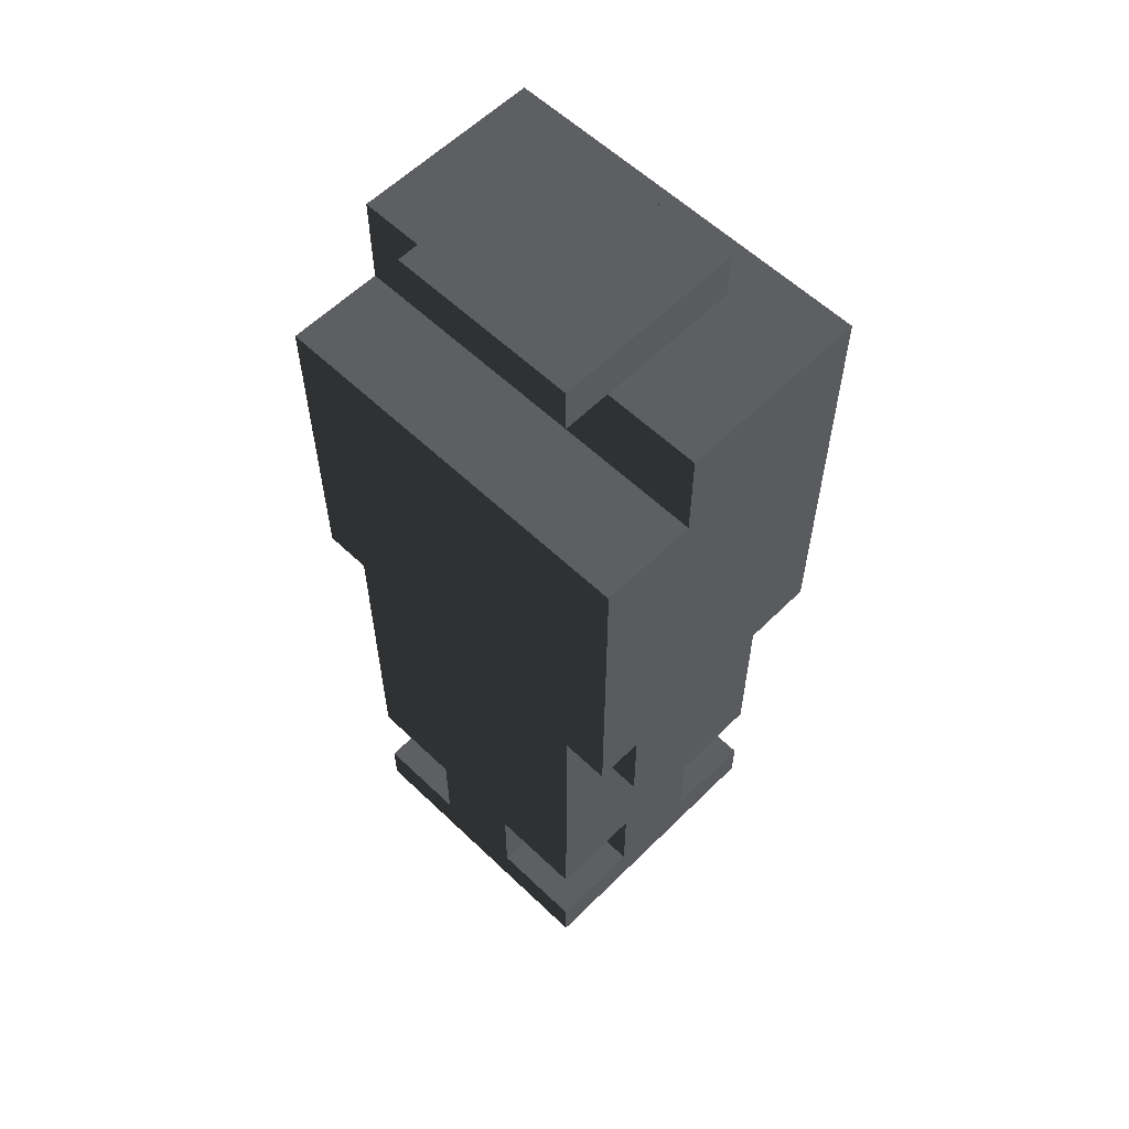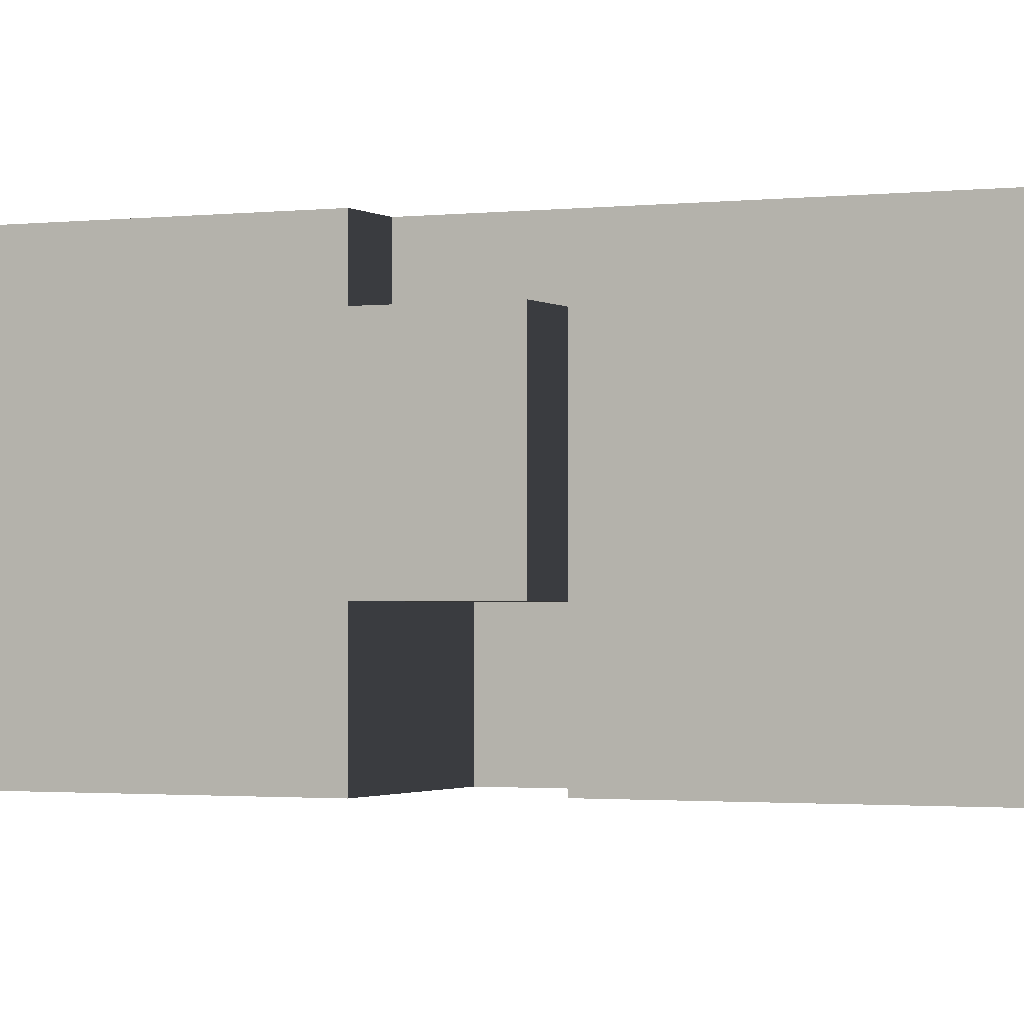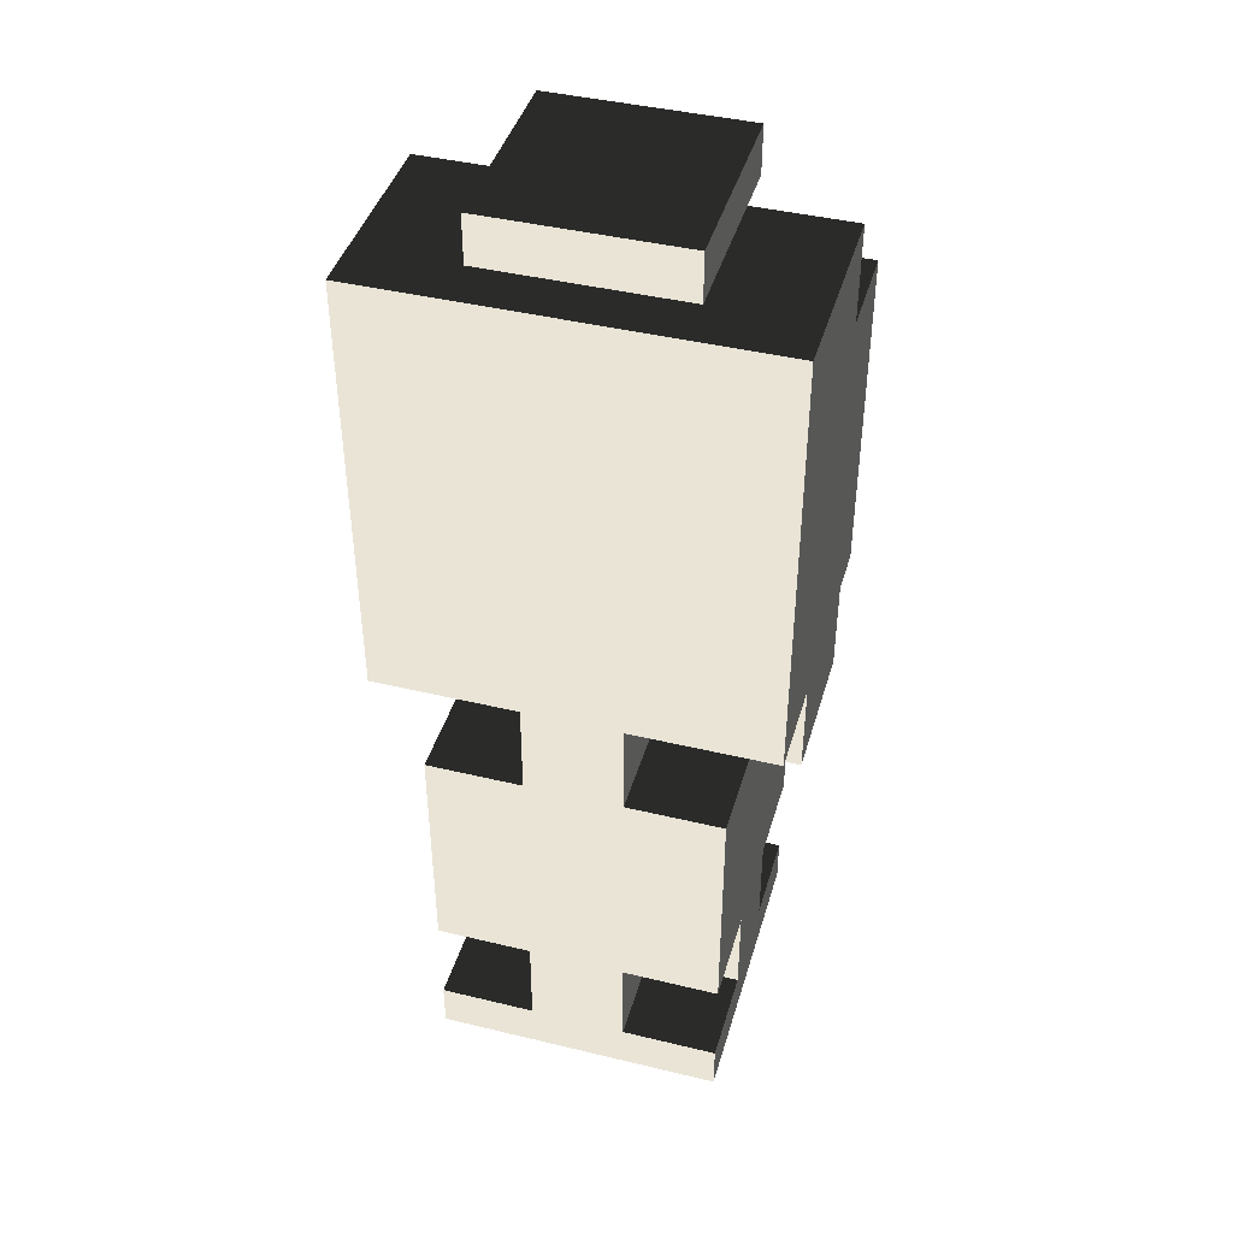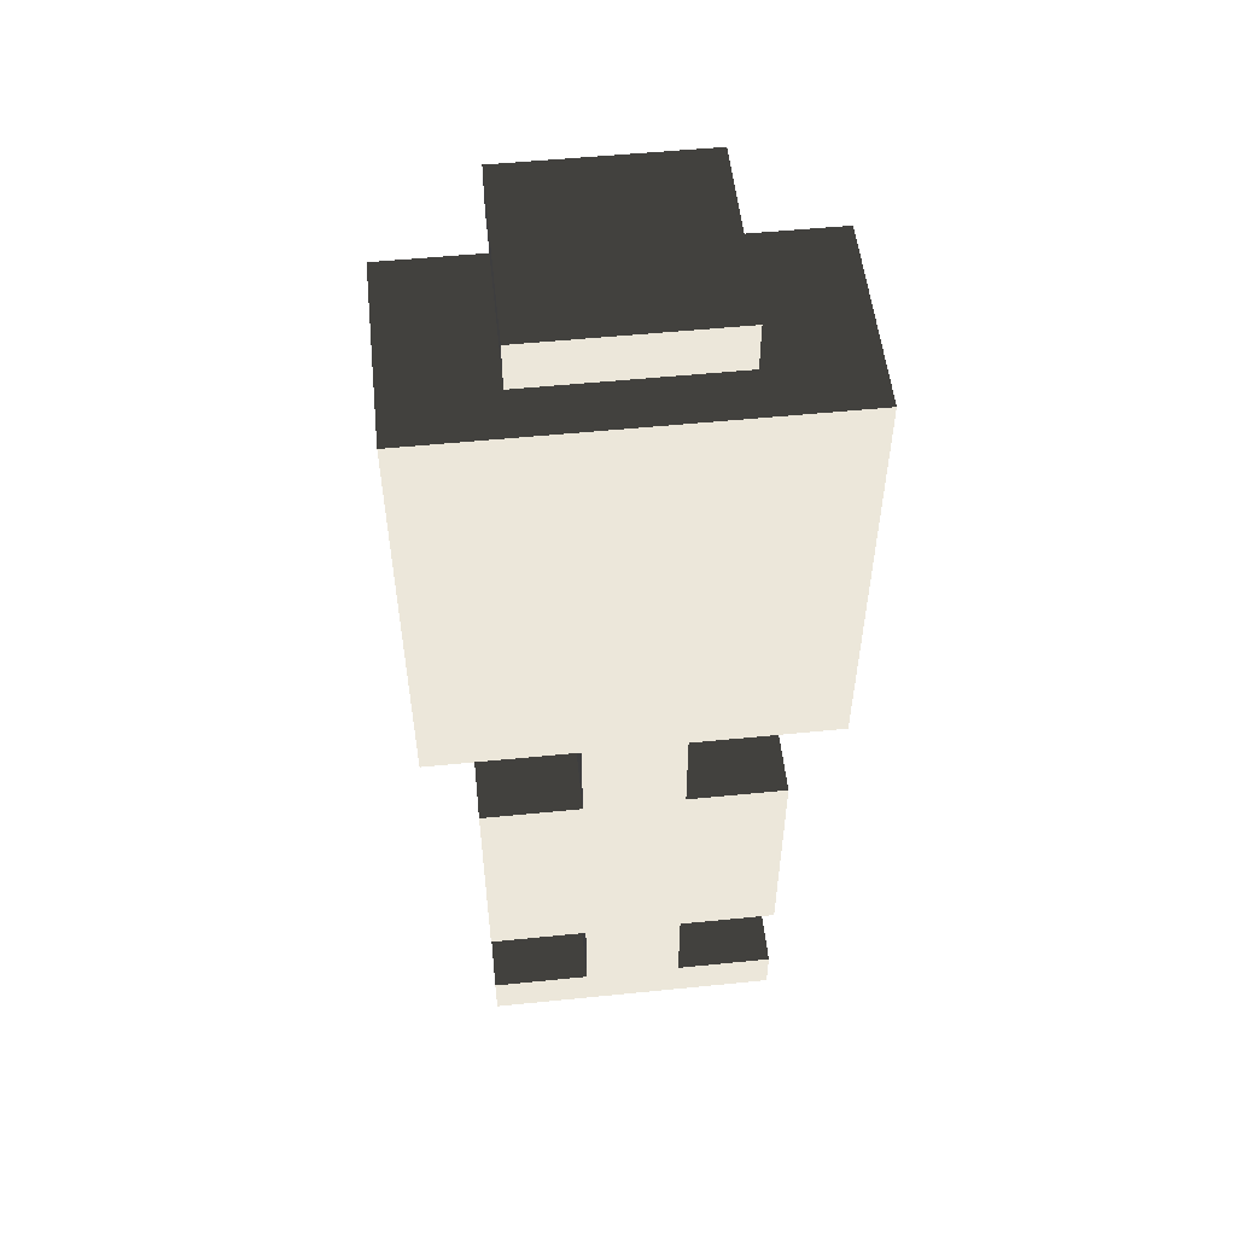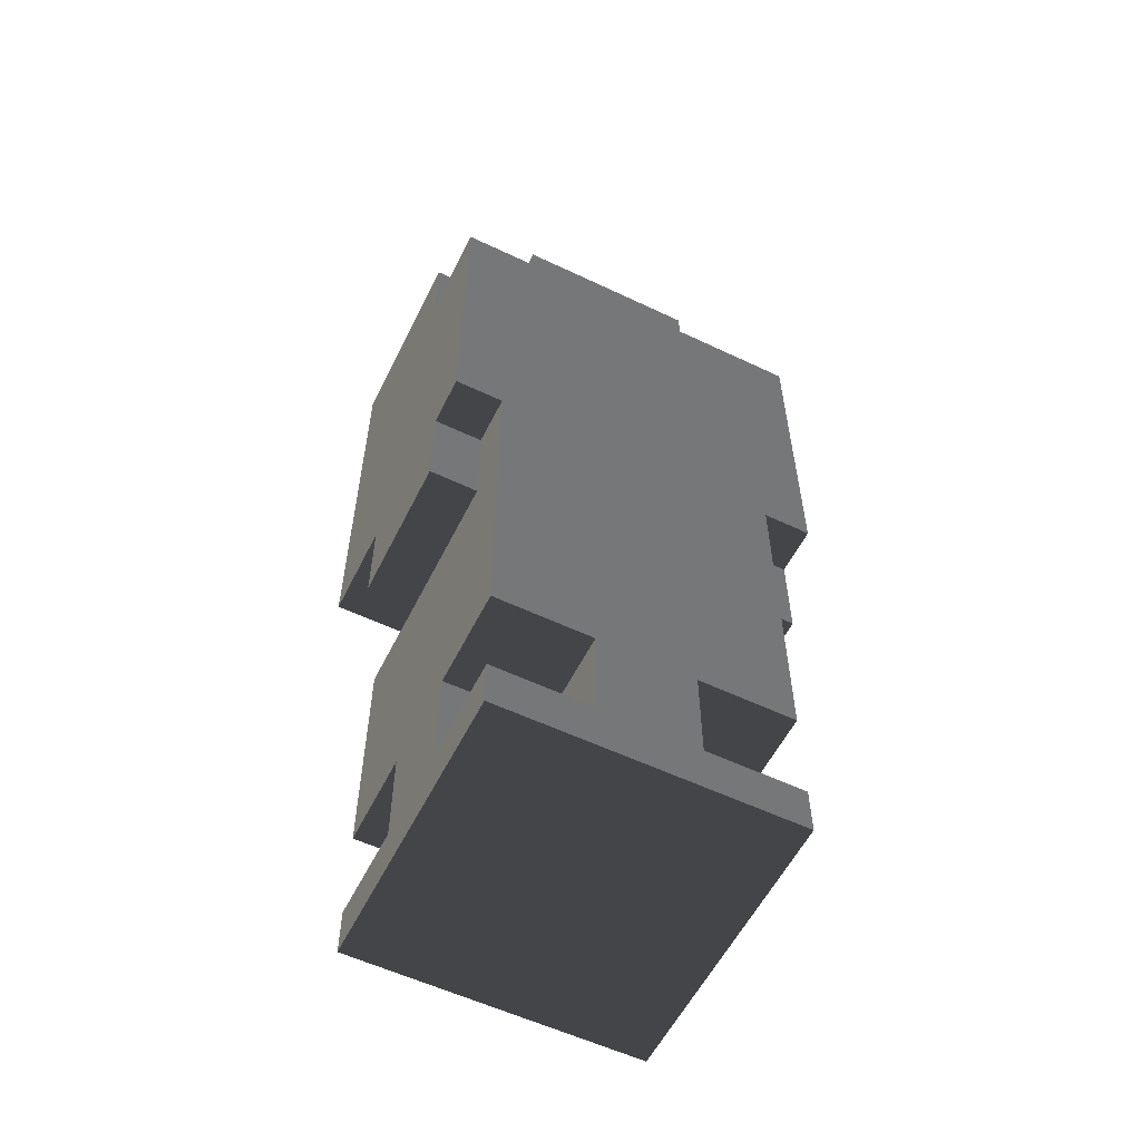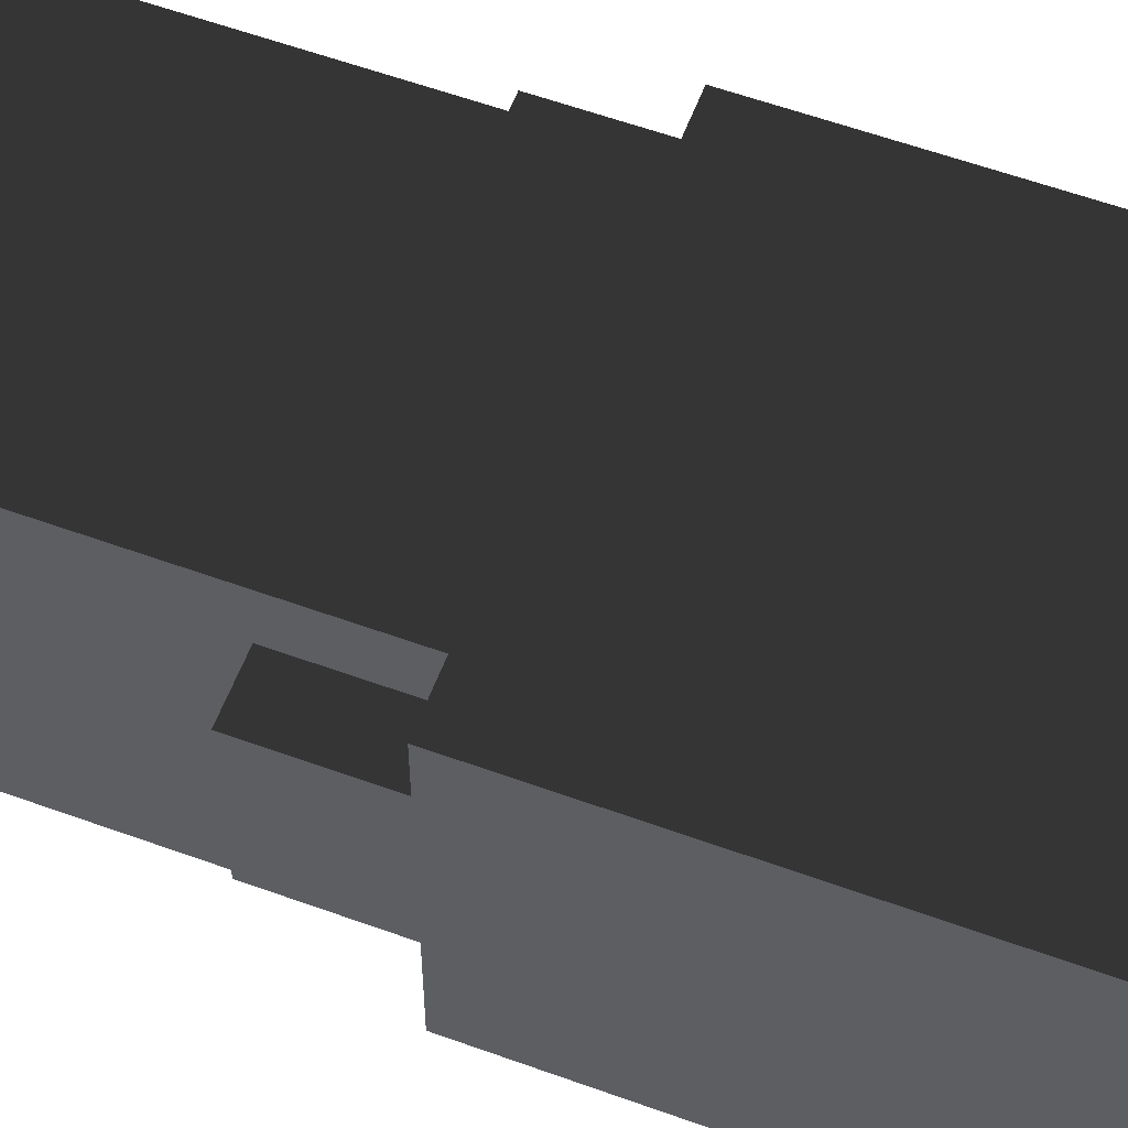
<metadata>
{"format":"obj","ext":"obj","renderer":"f3d","projection":"perspective","resolution":1024,"background":"white","views":[{"elev":58.7,"azim":44.5,"up":"+Y"},{"elev":-1.5,"azim":-65.4,"up":"+Z"},{"elev":42.7,"azim":-164.0,"up":"+Y"},{"elev":53.8,"azim":173.9,"up":"+Y"},{"elev":-57.1,"azim":-26.3,"up":"+Y"},{"elev":58.4,"azim":110.6,"up":"+Z"}]}
</metadata>
<code>
o obj1
v -20 50 10
v -20 40 -5
v -20 40 10
v -20 50 -5
v -20 85 15
v -20 50 15
v -20 50 -15
v -20 85 5
v -20 95 5
v -20 95 -15
v -15 5 15
v -15 2.44e-06 -15
v -15 2.44e-06 15
v -15 5 5
v -15 5 -5
v -15 5 -15
v -15 15 5
v -15 15 -5
v -15 40 10
v -15 15 15
v -15 15 -15
v -15 40 -5
v -15 40 -15
v -15 50 15
v -15 50 10
v -10 100 10
v -10 95 5
v -10 95 10
v -10 95 -10
v -10 100 -10
v -5 15 15
v -5 5 5
v -5 5 15
v -5 15 5
v -5 15 -5
v -5 5 -15
v -5 5 -5
v -5 15 -15
v -5 50 -5
v -5 40 -15
v -5 40 -5
v -5 50 -15
v 5 5 15
v 5 5 5
v 5 15 15
v 5 15 5
v 5 5 -5
v 5 5 -15
v 5 15 -5
v 5 15 -15
v 5 40 -5
v 5 40 -15
v 5 50 -5
v 5 50 -15
v 10 95 10
v 10 95 5
v 10 100 10
v 10 95 -10
v 10 100 -10
v 15 2.44e-06 15
v 15 2.44e-06 -15
v 15 5 15
v 15 5 5
v 15 5 -5
v 15 5 -15
v 15 15 5
v 15 15 -5
v 15 15 15
v 15 40 10
v 15 15 -15
v 15 40 -5
v 15 40 -15
v 15 50 15
v 15 50 10
v 20 40 10
v 20 40 -5
v 20 50 10
v 20 50 -5
v 20 50 15
v 20 85 15
v 20 50 -15
v 20 85 5
v 20 95 5
v 20 95 -15
v -15 50 15
v -20 85 15
v -20 50 15
v -5 5 15
v -15 5 15
v -15 2.44e-06 15
v -5 15 15
v -15 15 15
v 5 5 15
v 5 15 15
v 15 2.44e-06 15
v 15 5 15
v 15 15 15
v 15 50 15
v 20 50 15
v 20 85 15
v -15 40 10
v -20 50 10
v -20 40 10
v -15 50 10
v 10 95 10
v -10 100 10
v -10 95 10
v 10 100 10
v 20 40 10
v 15 50 10
v 15 40 10
v 20 50 10
v -10 95 5
v -20 95 5
v -20 85 5
v -5 5 5
v -15 15 5
v -15 5 5
v -5 15 5
v 10 95 5
v 15 5 5
v 5 15 5
v 5 5 5
v 15 15 5
v 20 85 5
v 20 95 5
v -20 40 -5
v -20 50 -5
v -15 40 -5
v -15 5 -5
v -15 15 -5
v -5 5 -5
v -5 15 -5
v -5 40 -5
v -5 50 -5
v 5 5 -5
v 5 15 -5
v 15 5 -5
v 15 15 -5
v 5 40 -5
v 5 50 -5
v 15 40 -5
v 20 40 -5
v 20 50 -5
v -10 95 -10
v -10 100 -10
v 10 95 -10
v 10 100 -10
v -15 2.44e-06 -15
v -15 5 -15
v -5 5 -15
v -15 15 -15
v -15 40 -15
v -5 15 -15
v -5 40 -15
v -20 50 -15
v -20 95 -15
v -5 50 -15
v 5 5 -15
v 5 15 -15
v 5 40 -15
v 5 50 -15
v 15 2.44e-06 -15
v 15 5 -15
v 15 15 -15
v 15 40 -15
v 20 50 -15
v 20 95 -15
v -15 2.44e-06 -15
v 15 2.44e-06 15
v -15 2.44e-06 15
v 15 2.44e-06 -15
v -15 15 5
v -5 15 15
v -15 15 15
v -5 15 5
v 5 15 5
v 15 15 15
v 5 15 15
v 15 15 5
v -15 15 -15
v -5 15 -5
v -15 15 -5
v -5 15 -15
v 5 15 -15
v 15 15 -5
v 5 15 -5
v 15 15 -15
v -20 40 -5
v -15 40 10
v -20 40 10
v -15 40 -5
v 15 40 -5
v 20 40 10
v 15 40 10
v 20 40 -5
v -20 50 10
v -15 50 15
v -20 50 15
v -15 50 10
v 15 50 10
v 20 50 15
v 15 50 15
v 20 50 10
v -20 50 -15
v -5 50 -5
v -20 50 -5
v -5 50 -15
v 5 50 -15
v 20 50 -5
v 5 50 -5
v 20 50 -15
v -10 95 5
v 10 95 10
v -10 95 10
v 10 95 5
v -15 5 15
v -5 5 15
v -15 5 5
v -5 5 5
v 5 5 15
v 15 5 15
v 5 5 5
v 15 5 5
v -15 5 -5
v -5 5 -5
v -15 5 -15
v -5 5 -15
v 5 5 -5
v 15 5 -5
v 5 5 -15
v 15 5 -15
v -15 40 -5
v -5 40 -5
v -15 40 -15
v -5 40 -15
v 5 40 -5
v 15 40 -5
v 5 40 -15
v 15 40 -15
v -20 85 15
v 20 85 15
v -20 85 5
v 20 85 5
v -20 95 5
v -10 95 5
v -10 95 -10
v 10 95 5
v 20 95 5
v 10 95 -10
v -20 95 -15
v 20 95 -15
v -10 100 10
v 10 100 10
v -10 100 -10
v 10 100 -10
f 1 2 3
f 4 2 1
f 5 1 6
f 5 7 4
f 5 4 1
f 8 7 5
f 9 7 8
f 10 7 9
f 11 12 13
f 14 12 11
f 15 12 14
f 16 12 15
f 17 15 14
f 18 15 17
f 19 17 20
f 19 21 18
f 19 18 17
f 22 21 19
f 23 21 22
f 24 19 20
f 25 19 24
f 26 27 28
f 26 29 27
f 30 29 26
f 31 32 33
f 34 32 31
f 35 36 37
f 38 36 35
f 39 40 41
f 42 40 39
f 43 44 45
f 45 44 46
f 47 48 49
f 49 48 50
f 51 52 53
f 53 52 54
f 55 56 57
f 56 58 57
f 57 58 59
f 60 61 62
f 62 61 63
f 63 61 64
f 64 61 65
f 63 64 66
f 66 64 67
f 68 66 69
f 67 70 69
f 66 67 69
f 69 70 71
f 71 70 72
f 68 69 73
f 73 69 74
f 75 76 77
f 77 76 78
f 79 77 80
f 78 81 80
f 77 78 80
f 80 81 82
f 82 81 83
f 83 81 84
f 85 86 87
f 88 89 90
f 91 85 92
f 93 88 90
f 93 91 88
f 94 85 91
f 94 91 93
f 95 93 90
f 96 93 95
f 97 85 94
f 98 86 85
f 98 85 97
f 99 86 98
f 100 86 99
f 101 102 103
f 104 102 101
f 105 106 107
f 108 106 105
f 109 110 111
f 112 110 109
f 113 114 115
f 116 117 118
f 119 117 116
f 120 113 115
f 121 122 123
f 124 122 121
f 125 120 115
f 126 120 125
f 127 128 129
f 130 131 132
f 132 131 133
f 129 128 134
f 134 128 135
f 136 137 138
f 138 137 139
f 140 141 142
f 142 141 143
f 143 141 144
f 145 146 147
f 147 146 148
f 149 150 151
f 152 153 154
f 154 153 155
f 156 157 158
f 154 155 159
f 155 158 159
f 149 151 159
f 151 154 159
f 159 158 160
f 160 158 161
f 158 157 162
f 161 158 162
f 149 159 163
f 163 159 164
f 160 161 165
f 165 161 166
f 162 157 167
f 167 157 168
f 169 170 171
f 172 170 169
f 173 174 175
f 176 174 173
f 177 178 179
f 180 178 177
f 181 182 183
f 184 182 181
f 185 186 187
f 188 186 185
f 189 190 191
f 192 190 189
f 193 194 195
f 196 194 193
f 197 198 199
f 200 198 197
f 201 202 203
f 204 202 201
f 205 206 207
f 208 206 205
f 209 210 211
f 212 210 209
f 213 214 215
f 216 214 213
f 217 218 219
f 219 218 220
f 221 222 223
f 223 222 224
f 225 226 227
f 227 226 228
f 229 230 231
f 231 230 232
f 233 234 235
f 235 234 236
f 237 238 239
f 239 238 240
f 241 242 243
f 243 242 244
f 245 246 247
f 248 249 250
f 245 247 251
f 247 250 251
f 250 249 252
f 251 250 252
f 253 254 255
f 255 254 256

</code>
